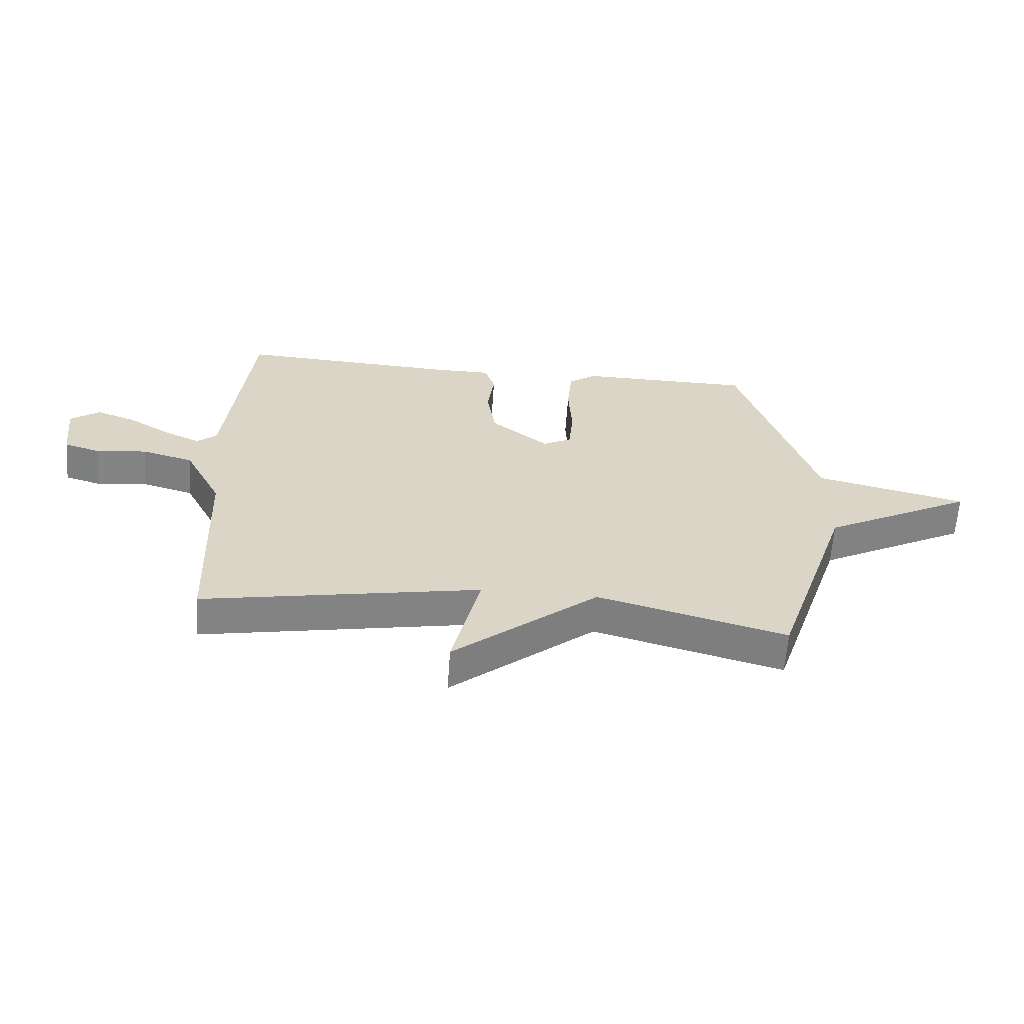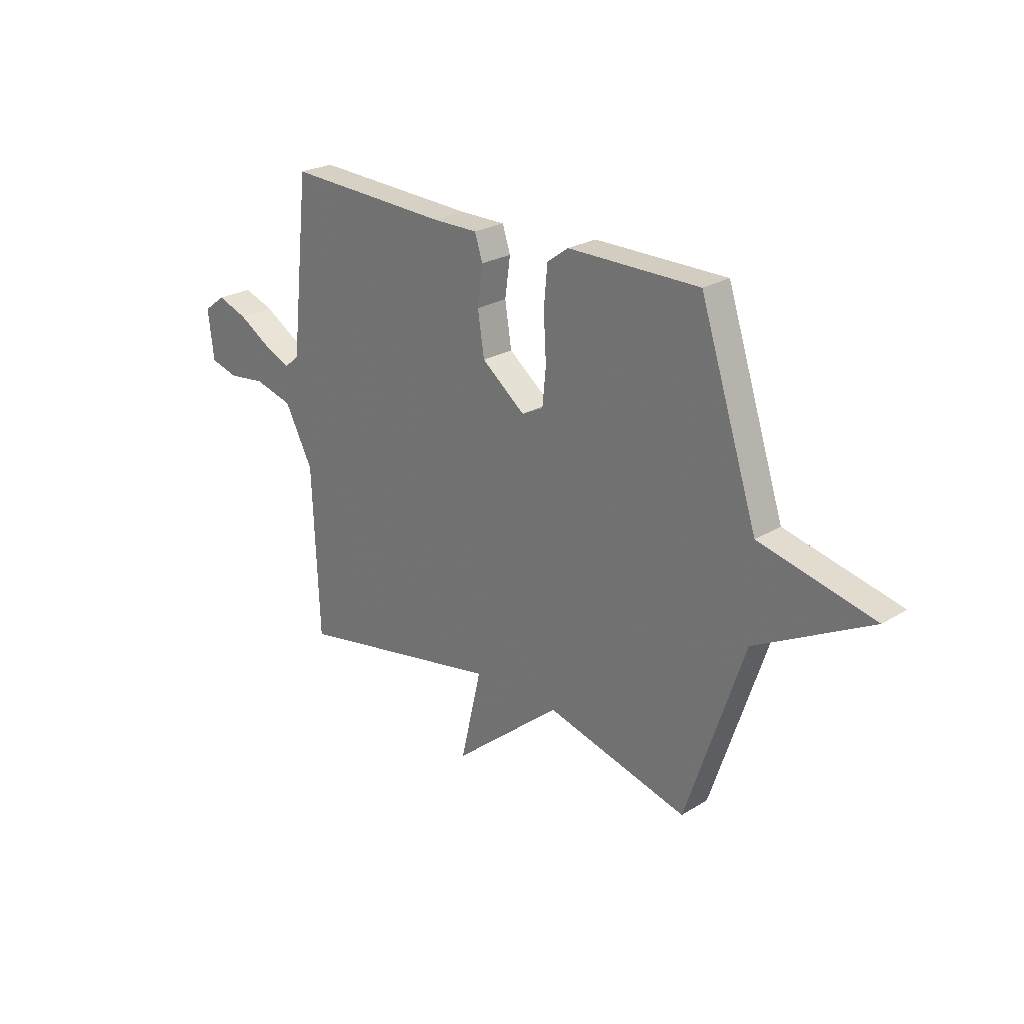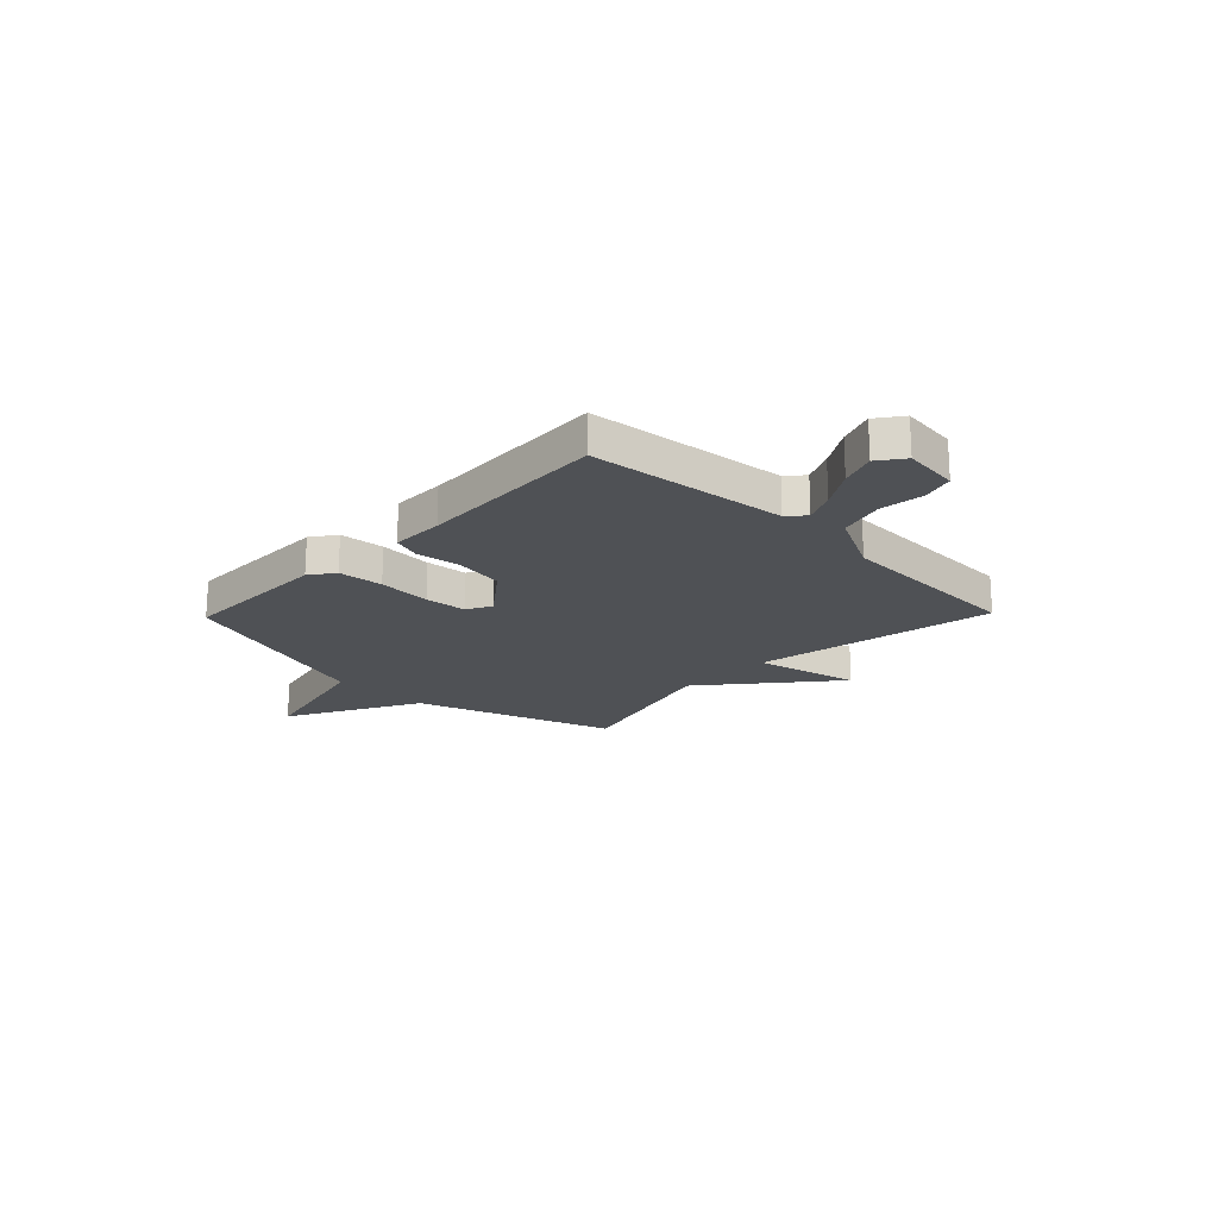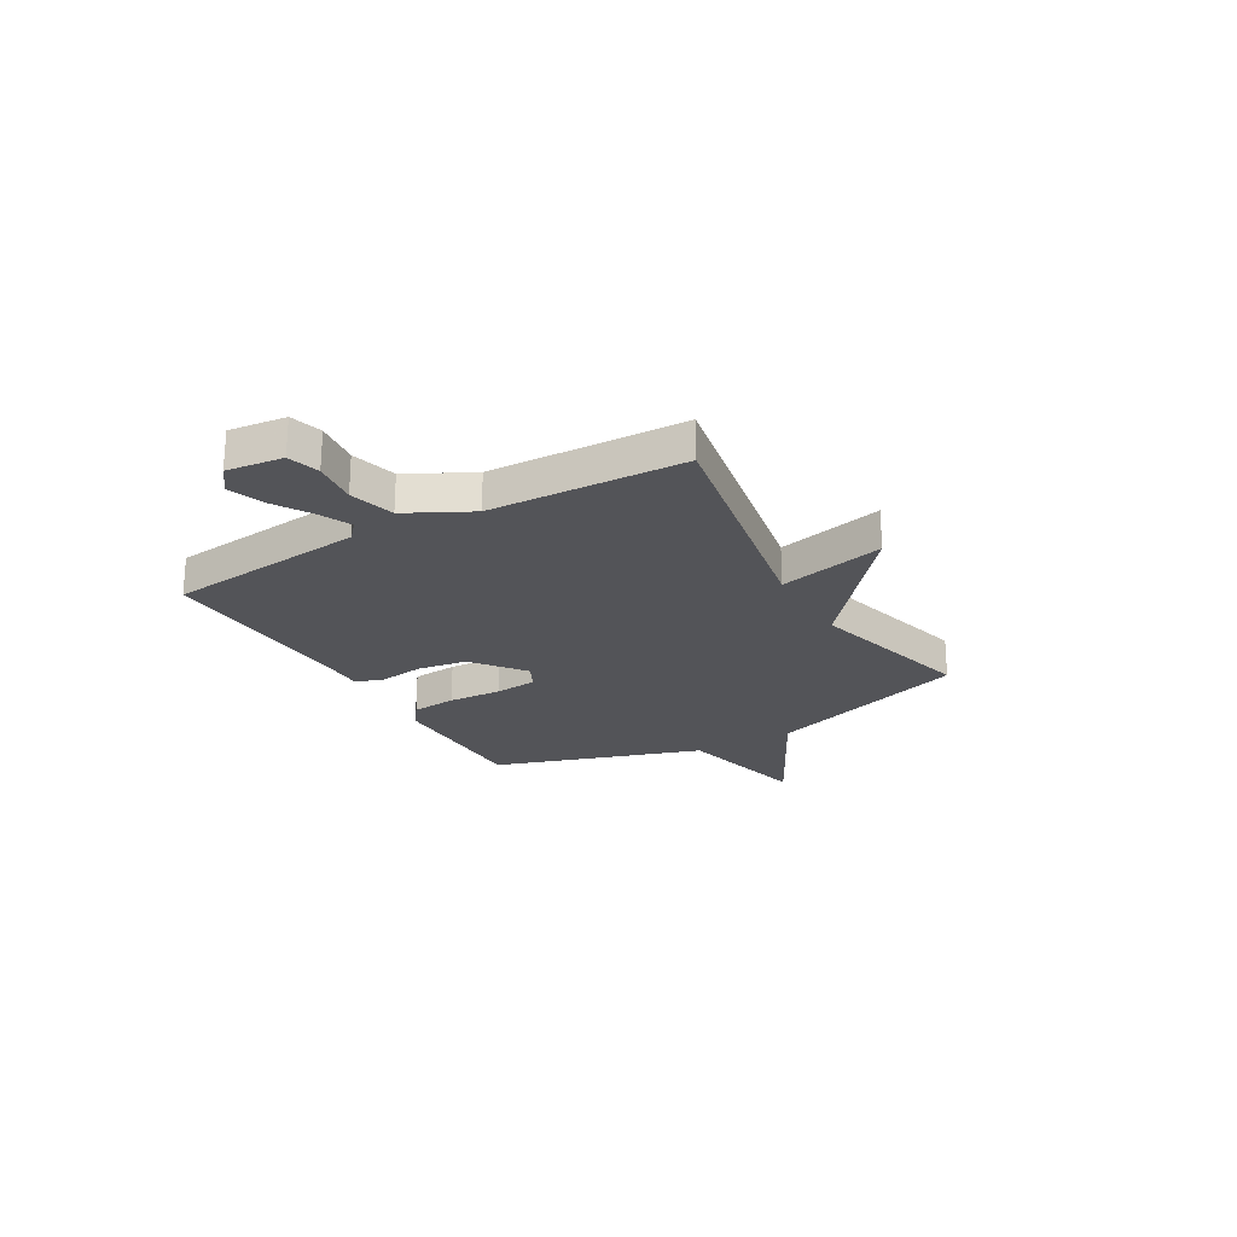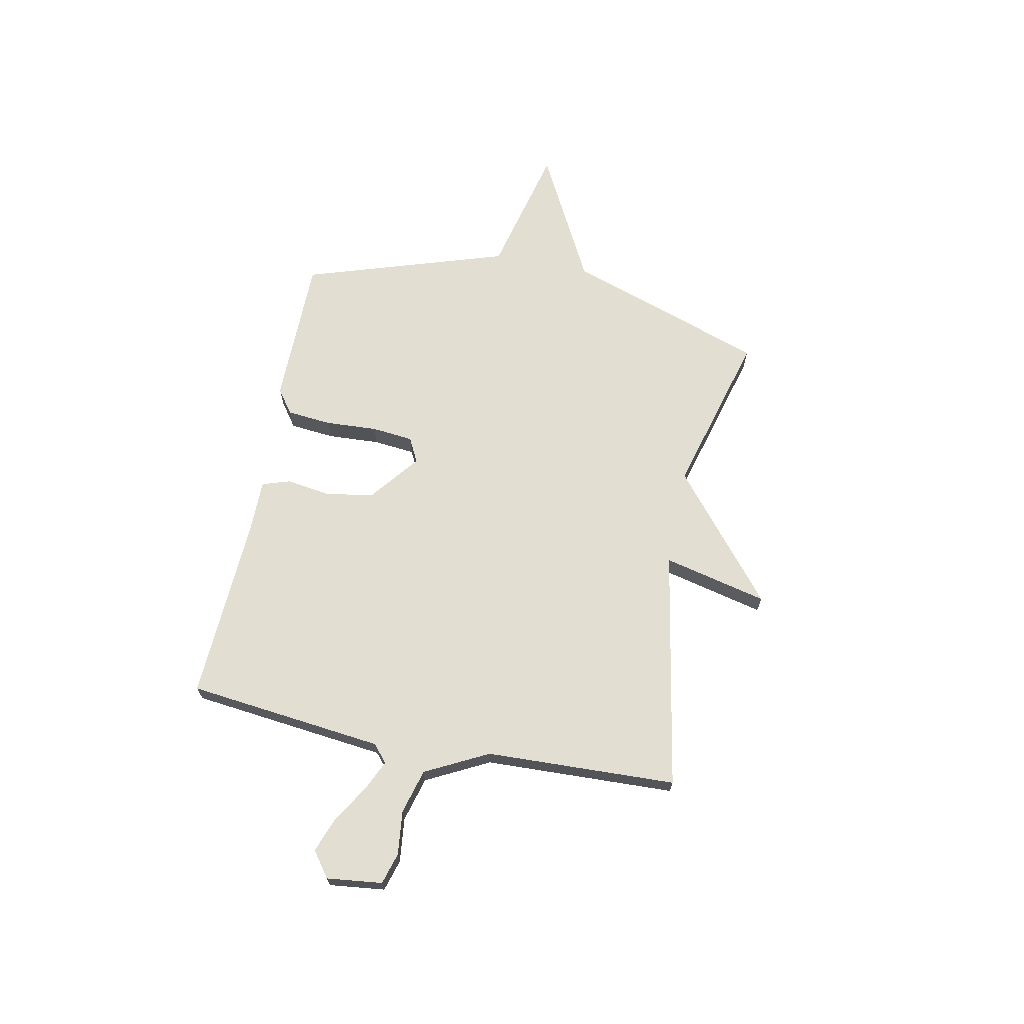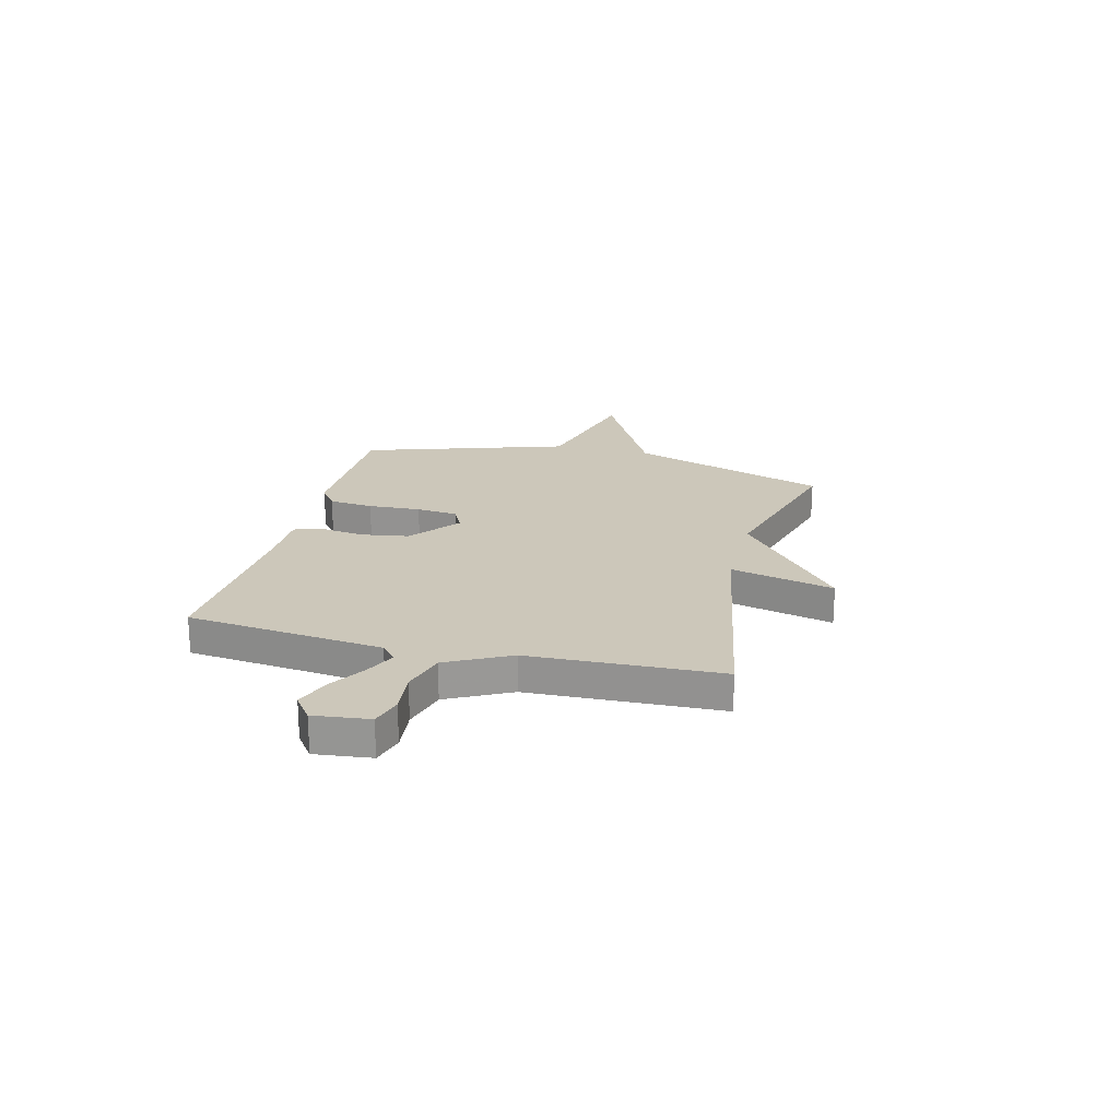
<metadata>
{"format":"obj","ext":"obj","renderer":"f3d","projection":"perspective","resolution":1024,"background":"white","views":[{"elev":-61.6,"azim":175.9,"up":"+Z"},{"elev":24.4,"azim":-135.2,"up":"+Z"},{"elev":-19.9,"azim":46.0,"up":"+Y"},{"elev":-23.5,"azim":119.9,"up":"+Y"},{"elev":67.7,"azim":101.5,"up":"+Y"},{"elev":21.3,"azim":104.3,"up":"+Y"}]}
</metadata>
<code>
v -0.5 0.07 0.5
v -0.201 0.07 0.501
v -0.153 0.07 0.466
v -0.145 0.07 0.378
v -0.151 0.07 0.274
v -0.143 0.07 0.192
v -0.094 0.07 0.167
v 0.005 0.07 0.245
v 0.02 0.07 0.34
v 0.008 0.07 0.427
v 0.026 0.07 0.482
v 0.129 0.07 0.482
v 0.5 0.07 0.5
v 0.542 0.07 0.112
v 0.576 0.07 0.082
v 0.637 0.07 0.11
v 0.71 0.07 0.155
v 0.779 0.07 0.18
v 0.829 0.07 0.143
v 0.816 0.07 0.033
v 0.754 0.07 0.015
v 0.667 0.07 0.025
v 0.579 0.07 0.001
v 0.515 0.07 -0.123
v 0.5 0.07 -0.5
v 0.024 0.07 -0.412
v 0.072 0.07 -0.618
v -0.176 0.07 -0.412
v -0.5 0.07 -0.5
v -0.632 0.07 -0.105
v -0.893 0.07 0.033
v -0.632 0.07 0.095
v -0.5 0 0.5
v -0.201 0 0.501
v -0.153 0 0.466
v -0.145 0 0.378
v -0.151 0 0.274
v -0.143 0 0.192
v -0.094 0 0.167
v 0.005 0 0.245
v 0.02 0 0.34
v 0.008 0 0.427
v 0.026 0 0.482
v 0.129 0 0.482
v 0.5 0 0.5
v 0.542 0 0.112
v 0.576 0 0.082
v 0.637 0 0.11
v 0.71 0 0.155
v 0.779 0 0.18
v 0.829 0 0.143
v 0.816 0 0.033
v 0.754 0 0.015
v 0.667 0 0.025
v 0.579 0 0.001
v 0.515 0 -0.123
v 0.5 0 -0.5
v 0.024 0 -0.412
v 0.072 0 -0.618
v -0.176 0 -0.412
v -0.5 0 -0.5
v -0.632 0 -0.105
v -0.893 0 0.033
v -0.632 0 0.095
f 30 31 32
f 1 2 3
f 32 1 3
f 30 32 3
f 29 30 3
f 28 29 3
f 26 27 28
f 24 25 26
f 23 24 26 28
f 20 21 22
f 19 20 22
f 18 19 22
f 17 18 22
f 16 17 22
f 15 16 22 23
f 14 15 23 28
f 12 13 14 28
f 9 10 11 12
f 8 9 12
f 3 4 5
f 28 3 5
f 28 5 6
f 8 12 28
f 7 8 28
f 6 7 28
f 64 63 62
f 35 34 33
f 35 33 64
f 35 64 62
f 35 62 61
f 35 61 60
f 60 59 58
f 58 57 56
f 60 58 56 55
f 54 53 52
f 54 52 51
f 54 51 50
f 54 50 49
f 54 49 48
f 55 54 48 47
f 60 55 47 46
f 60 46 45 44
f 44 43 42 41
f 44 41 40
f 37 36 35
f 37 35 60
f 38 37 60
f 60 44 40
f 60 40 39
f 60 39 38
f 1 33 34 2
f 2 34 35 3
f 3 35 36 4
f 4 36 37 5
f 5 37 38 6
f 6 38 39 7
f 7 39 40 8
f 8 40 41 9
f 9 41 42 10
f 10 42 43 11
f 11 43 44 12
f 12 44 45 13
f 13 45 46 14
f 14 46 47 15
f 15 47 48 16
f 16 48 49 17
f 17 49 50 18
f 18 50 51 19
f 19 51 52 20
f 20 52 53 21
f 21 53 54 22
f 22 54 55 23
f 23 55 56 24
f 24 56 57 25
f 25 57 58 26
f 26 58 59 27
f 27 59 60 28
f 28 60 61 29
f 29 61 62 30
f 30 62 63 31
f 31 63 64 32
f 32 64 33 1

</code>
